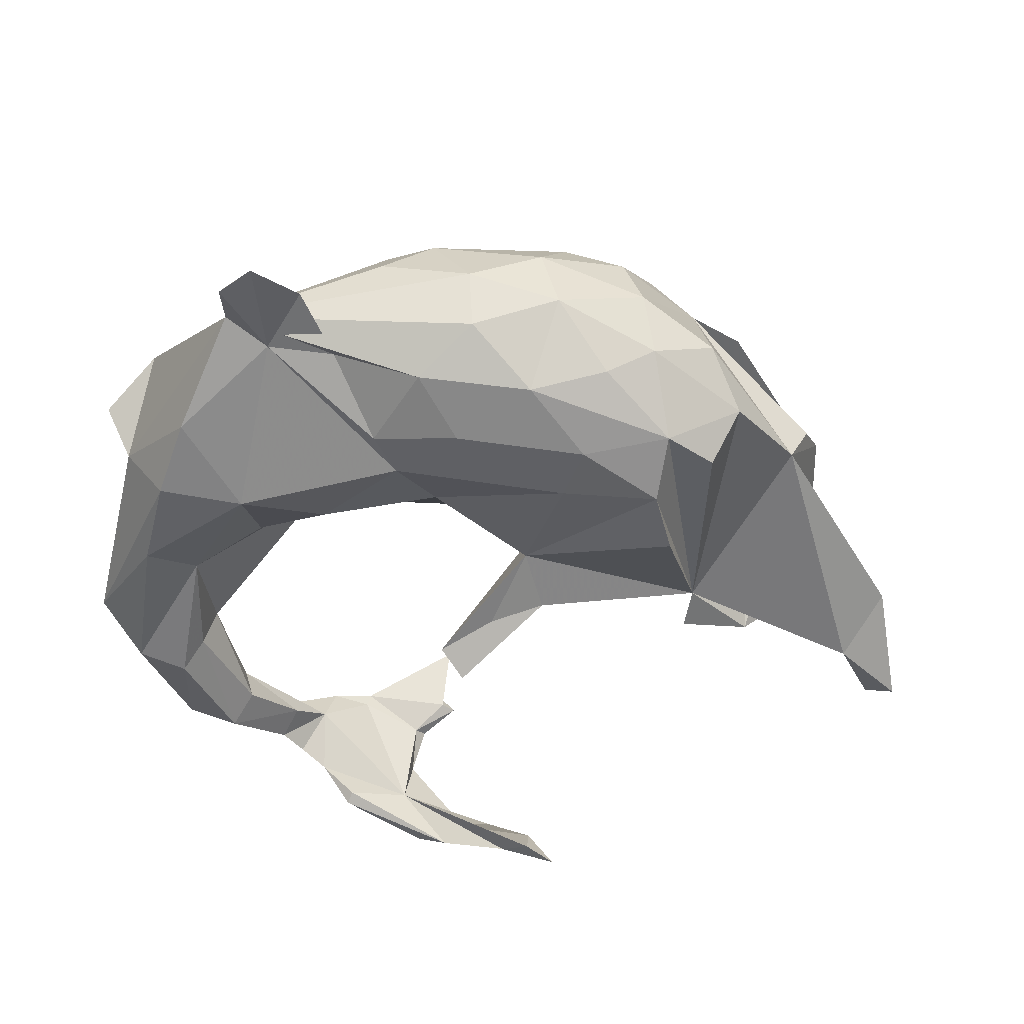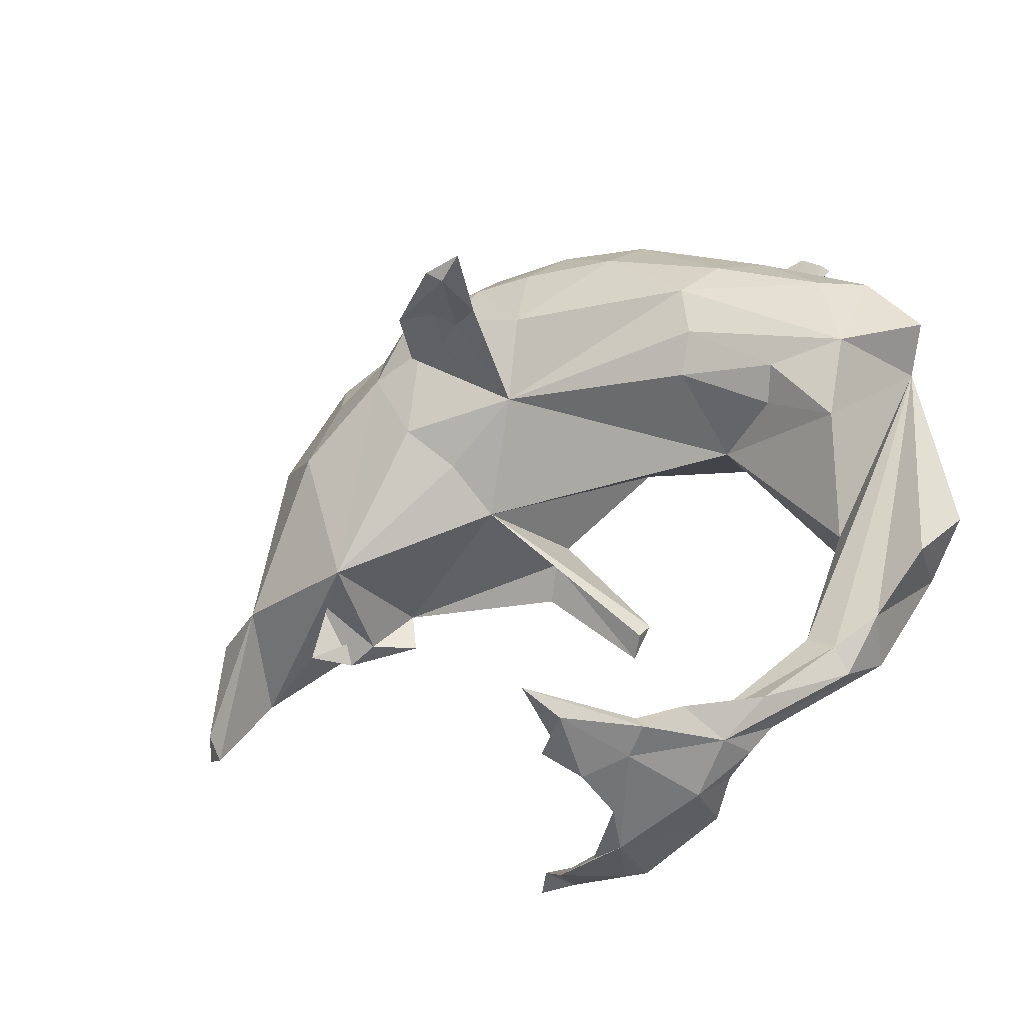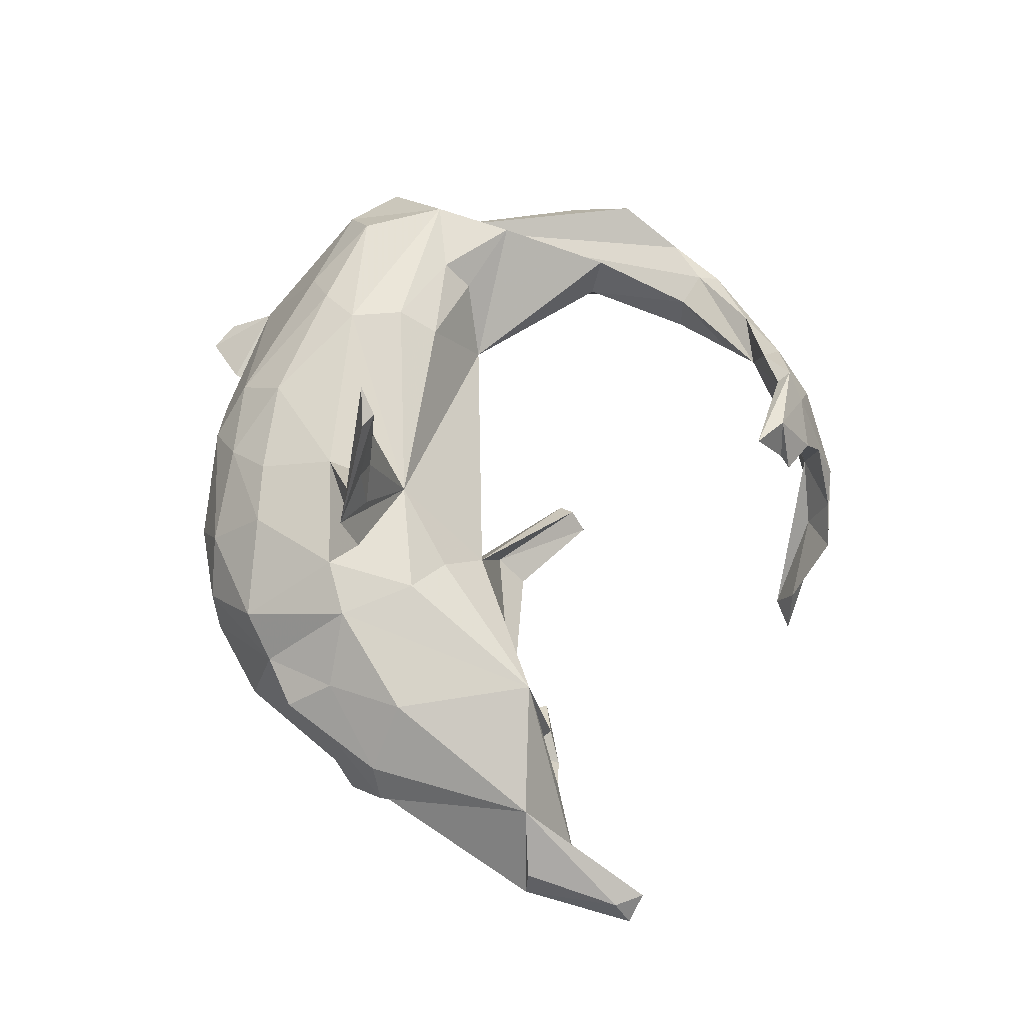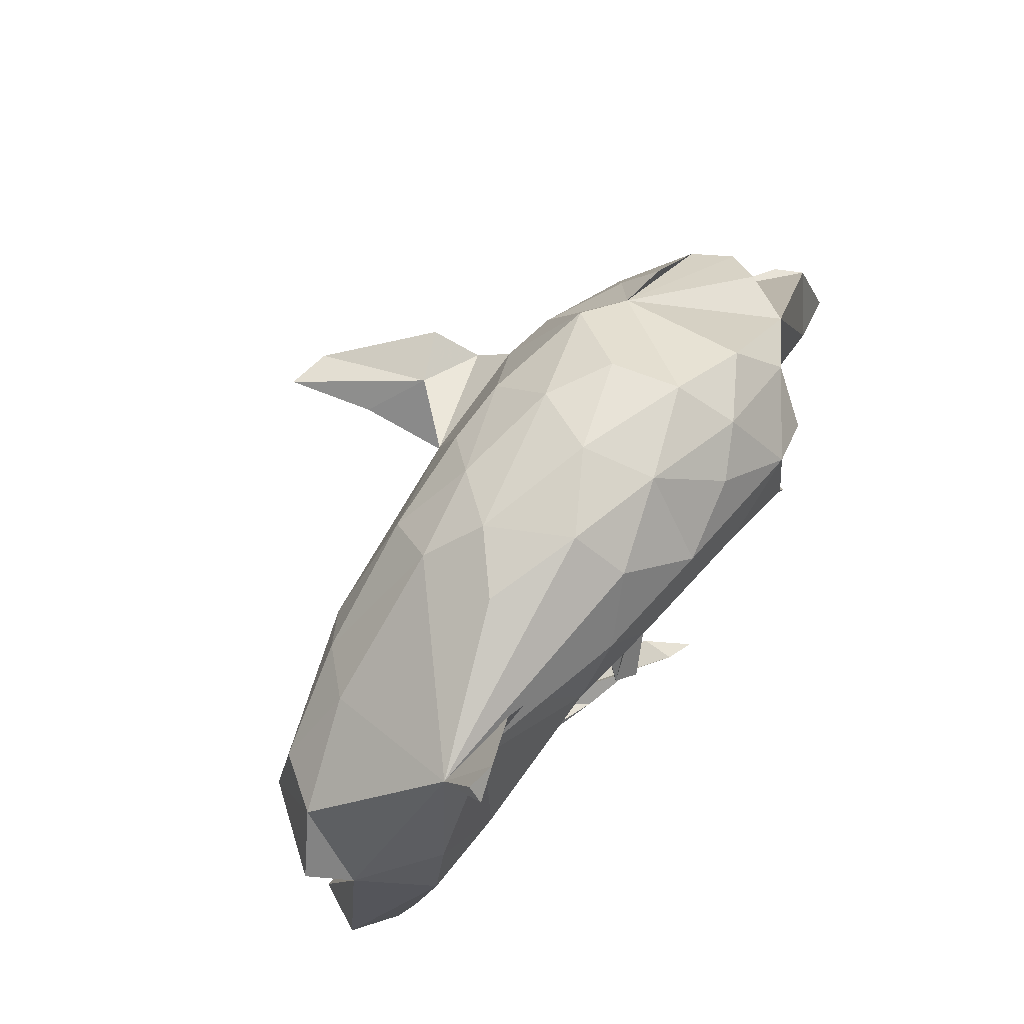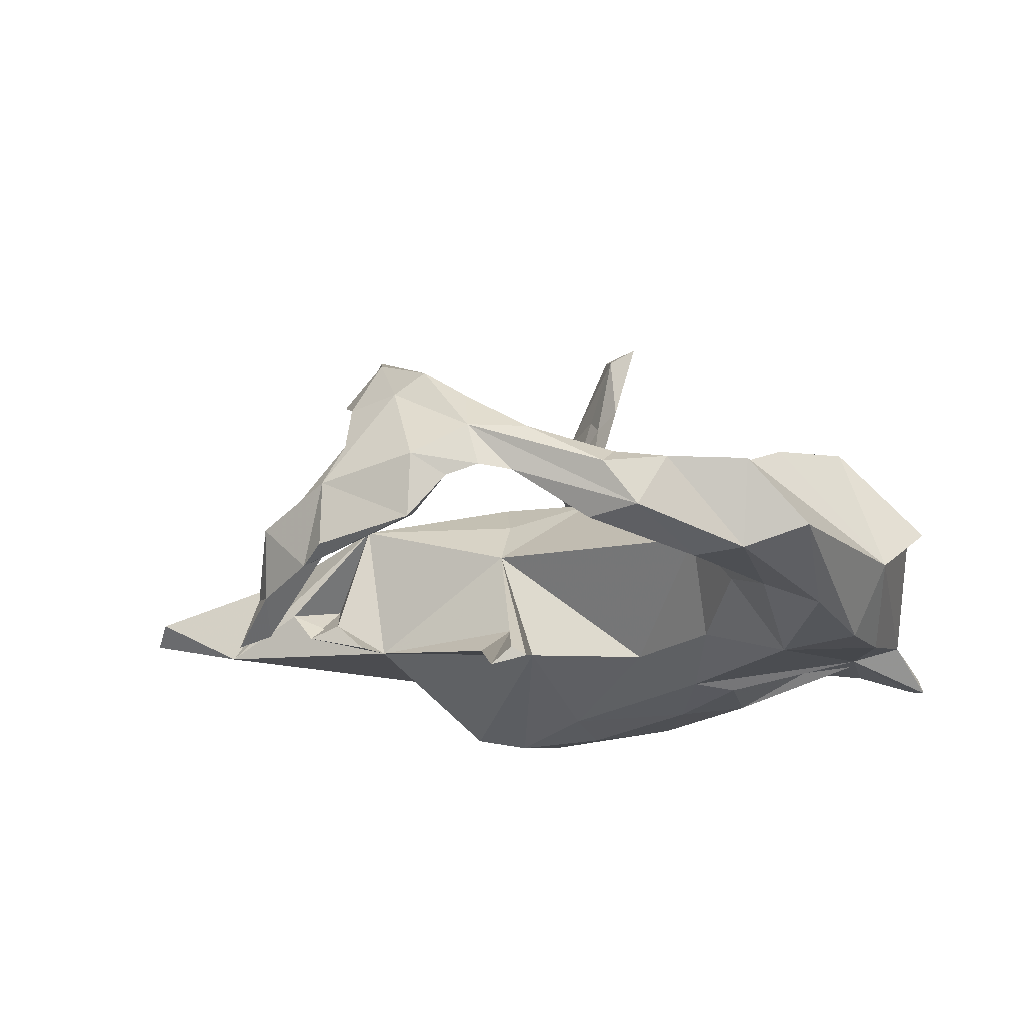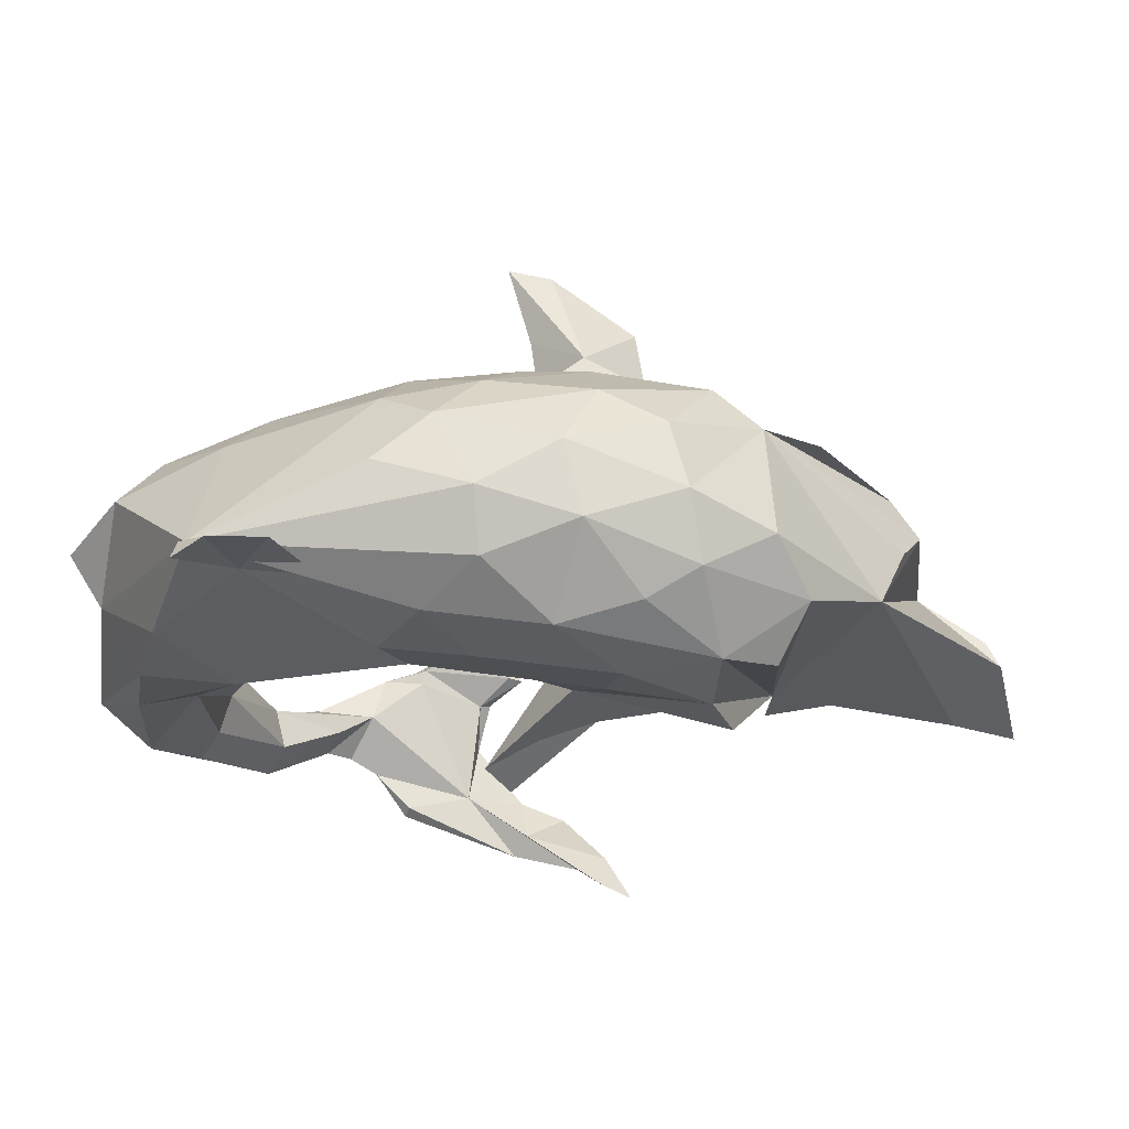
<metadata>
{"format":"obj","ext":"obj","renderer":"f3d","projection":"perspective","resolution":1024,"background":"white","views":[{"elev":-56.9,"azim":175.4,"up":"+Z"},{"elev":-34.2,"azim":27.6,"up":"+Y"},{"elev":71.0,"azim":-89.5,"up":"+Z"},{"elev":73.5,"azim":126.3,"up":"+Y"},{"elev":-17.3,"azim":40.8,"up":"+Z"},{"elev":61.3,"azim":-178.8,"up":"+Y"}]}
</metadata>
<code>
v 0.6925 -0.2262 -0.07387
v 0.6463 -0.3332 0.02597
v 0.6162 -0.3092 -0.1172
v 0.5269 -0.48 -0.06391
v 0.5561 -0.4362 0.02312
v 0.5332 -0.3355 -0.1219
v 0.6408 0.1012 -0.06515
v 0.4906 -0.5245 0.007535
v 0.4407 -0.5006 -0.07494
v 0.4814 -0.483 0.0356
v 0.5805 0.06122 0.1448
v 0.6859 0.161 -0.004766
v 0.5101 -0.2759 0.04299
v 0.3677 -0.5727 0.08266
v 0.3481 -0.5886 0.006657
v 0.5006 -0.2878 -0.09407
v 0.2926 -0.6376 0.08569
v 0.4808 -0.2607 -0.03828
v 0.2702 -0.5857 0.07923
v 0.4289 -0.4493 0.02458
v 0.3239 -0.5378 0.02527
v 0.5104 -0.09621 -0.1172
v 0.4094 -0.4484 -0.04598
v 0.5668 0.1071 -0.1826
v 0.2206 -0.6992 0.03571
v 0.3098 -0.6299 0.01452
v 0.5961 -0.05379 -0.1569
v 0.2019 -0.6716 -0.06169
v 0.6073 0.2498 0.04196
v 0.252 -0.5983 0.1576
v 0.4223 0.09447 -0.1884
v 0.2634 -0.6591 -0.002591
v 0.543 -0.07779 0.1261
v 0.306 -0.0209 0.02329
v 0.095 -0.6985 -0.02902
v 0.4493 0.04561 0.1531
v 0.1861 -0.6224 0.1662
v 0.1808 -0.6198 0.1922
v 0.1976 -0.6429 0.1995
v 0.4227 -0.000231 0.1083
v 0.06019 -0.7483 -0.1027
v 0.209 -0.6921 -0.07025
v 0.5307 0.2378 -0.1747
v 0.007561 -0.7326 -0.1285
v 0.1532 -0.6694 0.1628
v 0.396 -0.03016 -0.07346
v 0.07084 -0.6191 0.2506
v 0.4362 0.3199 0.101
v 0.06069 -0.7461 0.004851
v 0.5467 0.2114 0.1323
v 0.07904 -0.6634 0.1412
v 0.3845 0.3974 -0.1505
v 0.4592 0.4383 -0.1299
v -0.108 -0.7102 -0.1609
v 0.2891 0.06309 0.1776
v 0.06139 -0.6802 0.1513
v 0.463 0.5245 -0.2042
v 0.08121 -0.7139 0.07344
v -0.01334 -0.7114 -0.09665
v -0.002252 -0.7422 -0.02008
v 0.4536 0.5208 -0.1757
v -0.08022 -0.7429 -0.051
v 0.002485 -0.6364 0.1824
v 0.02702 -0.6225 0.1819
v 0.002805 -0.2465 -0.2115
v -0.1531 -0.6551 -0.2108
v 0.03054 -0.2219 -0.1771
v -0.1568 -0.03503 0.06922
v 0.4127 0.5602 -0.1886
v 0.3188 0.1319 0.2063
v 0.3699 0.2853 0.1721
v 0.2759 0.05411 -0.1429
v 0.2694 0.395 -0.157
v 0.0185 -0.5663 0.2851
v -0.2053 -0.6782 -0.2264
v 0.1984 0.5036 -0.02463
v 0.04531 -0.1971 -0.1923
v 0.3092 0.2286 0.2099
v 0.3308 0.5067 -0.1572
v 0.07686 0.1094 -0.1454
v 0.1924 0.2592 -0.2035
v 0.1497 0.1915 -0.1961
v 0.1926 0.4499 0.1108
v -0.09651 -0.01086 -0.1365
v 0.1593 0.3717 0.1916
v 0.02211 0.1799 0.5335
v -0.05356 0.1167 0.1942
v -0.04399 -0.1472 -0.162
v -0.1581 -0.6801 -0.1502
v -0.1026 -0.06902 -0.09706
v 0.1105 0.5079 0.0531
v -0.1361 -0.1179 -0.1407
v 0.04847 0.2856 -0.2276
v 0.1217 0.3901 -0.2078
v 0.04271 0.462 0.1383
v -0.01781 0.1662 0.4007
v -0.01309 0.2593 0.2394
v -0.02198 0.157 0.5095
v 0.03581 0.4779 -0.1652
v -0.105 0.216 0.343
v -0.06917 0.171 0.3743
v -0.04863 0.1766 0.5208
v -0.09926 0.186 0.4026
v -0.009962 0.3933 0.1987
v -0.1251 0.179 0.3243
v 0.04569 0.5277 -0.077
v -0.07937 0.5323 -0.001286
v -0.4199 -0.09707 -0.09784
v -0.1276 0.4935 0.1056
v -0.1454 0.1901 -0.2307
v -0.1938 0.03534 0.1544
v -0.1187 0.3991 0.1968
v -0.1857 0.2222 0.3796
v -0.2033 0.1938 0.3009
v -0.2201 0.252 0.2456
v -0.11 0.51 -0.1165
v -0.07056 0.3931 -0.2292
v -0.4379 -0.1298 0.1545
v -0.4122 -0.1681 -0.1003
v -0.2568 0.096 0.2174
v -0.1716 0.2853 -0.2521
v -0.2988 0.4133 0.1584
v -0.3061 0.211 -0.2624
v -0.3421 0.1118 -0.258
v -0.3181 0.2248 0.2348
v -0.4762 -0.1748 -0.04611
v -0.1994 0.4232 -0.2007
v -0.2294 0.5004 0.0486
v -0.5363 -0.1912 -0.06555
v -0.261 0.4976 -0.05926
v -0.2816 0.4457 -0.1563
v -0.5645 -0.08243 0.01413
v -0.315 0.3254 -0.2446
v -0.399 0.2715 -0.2276
v -0.3769 0.3728 0.1165
v -0.4413 0.2493 0.1672
v -0.5918 -0.1882 -0.008703
v -0.3896 0.4243 -0.09078
v -0.4898 0.1171 0.198
v -0.4446 0.3355 -0.1523
v -0.466 0.3317 0.113
v -0.7309 -0.2252 -0.08507
v -0.563 0.2149 -0.08786
v -0.5899 0.1661 0.116
v -0.6664 -0.1249 0.09536
v -0.8035 -0.3531 -0.02628
v -0.6 0.213 -0.004055
v -0.7751 -0.131 0.02285
v -0.8247 -0.2999 -0.01628
v -0.6346 0.1535 0.05549
v -0.8486 -0.3282 -0.06001
v -0.7985 -0.127 -0.02396
f 111 87 120
f 115 120 87
f 71 78 50
f 11 50 78
f 48 71 50
f 85 78 71
f 83 71 48
f 53 83 48
f 85 71 83
f 109 91 107
f 106 107 91
f 128 109 107
f 95 91 109
f 112 95 109
f 83 91 95
f 104 95 112
f 122 112 109
f 115 114 97
f 100 97 114
f 112 115 97
f 87 114 115
f 125 120 115
f 114 87 113
f 105 113 87
f 100 114 113
f 122 109 128
f 130 128 107
f 115 112 122
f 104 112 97
f 125 115 122
f 135 125 122
f 118 120 125
f 135 122 128
f 130 135 128
f 136 125 135
f 141 136 135
f 144 136 141
f 97 78 85
f 95 85 83
f 87 78 97
f 104 97 85
f 104 85 95
f 76 91 83
f 87 96 101
f 98 101 96
f 105 87 101
f 100 96 87
f 100 87 97
f 105 101 103
f 98 103 101
f 113 105 103
f 80 84 110
f 123 110 84
f 108 84 92
f 88 92 84
f 90 108 92
f 65 92 88
f 65 90 92
f 68 108 90
f 77 88 84
f 65 88 77
f 68 77 84
f 67 77 68
f 51 56 63
f 47 63 56
f 64 51 63
f 58 56 51
f 58 51 35
f 37 35 51
f 60 58 35
f 56 58 45
f 49 45 58
f 47 56 45
f 60 49 58
f 25 45 49
f 19 35 37
f 38 37 51
f 17 45 25
f 42 25 49
f 32 35 19
f 30 19 37
f 26 32 19
f 28 35 32
f 26 17 25
f 39 45 17
f 25 32 26
f 15 26 19
f 15 19 21
f 20 21 19
f 17 26 15
f 30 17 14
f 8 14 17
f 4 17 15
f 9 15 21
f 10 14 8
f 4 8 17
f 4 15 9
f 23 9 21
f 20 23 21
f 16 9 23
f 18 23 20
f 6 9 16
f 18 16 23
f 22 16 18
f 4 9 6
f 22 6 16
f 5 8 4
f 3 4 6
f 22 3 6
f 5 4 3
f 151 146 149
f 145 149 146
f 152 151 149
f 142 146 151
f 142 151 152
f 148 152 149
f 108 142 143
f 152 143 142
f 137 142 108
f 108 119 129
f 126 129 119
f 137 108 129
f 108 126 119
f 132 129 126
f 84 108 124
f 123 124 108
f 123 84 124
f 67 90 65
f 77 67 65
f 68 90 67
f 62 49 60
f 44 41 49
f 42 49 41
f 62 44 49
f 7 53 29
f 48 29 53
f 55 40 36
f 33 36 40
f 70 55 36
f 34 40 55
f 87 34 55
f 69 61 57
f 53 57 61
f 52 69 57
f 53 61 69
f 70 87 55
f 83 53 76
f 106 76 53
f 68 34 87
f 99 106 53
f 91 76 106
f 116 107 106
f 68 87 111
f 118 111 120
f 99 116 106
f 130 107 116
f 68 111 118
f 131 130 116
f 139 118 125
f 138 135 130
f 136 139 125
f 145 118 139
f 59 60 35
f 66 59 35
f 62 60 59
f 86 98 96
f 35 28 44
f 42 44 28
f 54 35 44
f 44 42 41
f 32 42 28
f 75 54 89
f 62 89 54
f 66 75 89
f 66 54 75
f 44 62 54
f 59 89 62
f 89 59 66
f 54 66 35
f 99 53 94
f 73 94 53
f 117 99 94
f 79 73 53
f 52 73 79
f 69 79 53
f 69 52 79
f 81 73 52
f 53 52 57
f 43 52 53
f 33 40 34
f 7 43 53
f 31 52 43
f 13 33 34
f 18 13 34
f 7 33 13
f 20 7 13
f 11 7 12
f 29 12 7
f 144 141 135
f 144 139 136
f 145 139 144
f 50 11 29
f 12 29 11
f 48 50 29
f 33 11 36
f 70 36 11
f 70 11 78
f 87 70 78
f 32 25 42
f 145 146 142
f 140 108 143
f 7 11 33
f 150 145 144
f 150 144 135
f 147 150 135
f 135 138 143
f 140 143 138
f 147 135 143
f 142 118 145
f 131 138 130
f 108 68 118
f 117 116 99
f 127 131 116
f 121 117 93
f 94 93 117
f 110 121 93
f 133 117 121
f 82 110 93
f 123 121 110
f 80 68 84
f 34 68 80
f 82 80 110
f 72 80 82
f 81 82 93
f 81 93 94
f 81 94 73
f 127 116 117
f 133 127 117
f 133 131 127
f 140 138 131
f 133 140 131
f 143 150 147
f 143 145 150
f 52 82 81
f 31 72 82
f 34 80 72
f 46 34 72
f 52 31 82
f 46 72 31
f 38 51 64
f 47 64 63
f 74 38 64
f 39 47 45
f 74 47 39
f 30 37 38
f 22 34 46
f 22 46 31
f 27 22 31
f 31 43 24
f 7 24 43
f 27 31 24
f 30 39 17
f 39 30 38
f 74 39 38
f 14 19 30
f 10 19 14
f 3 22 27
f 1 27 24
f 20 19 10
f 7 20 10
f 13 18 20
f 34 22 18
f 1 3 27
f 5 10 8
f 7 10 5
f 2 7 5
f 7 1 24
f 1 7 2
f 3 2 5
f 1 2 3
f 145 148 149
f 145 152 148
f 145 143 152
f 118 142 137
f 132 137 129
f 118 137 132
f 133 108 134
f 140 134 108
f 64 47 74
f 118 132 126
f 123 108 133
f 140 133 134
f 121 123 133
f 118 126 108
f 102 98 86
f 100 102 86
f 113 98 102
f 103 98 113
f 100 113 102
f 96 100 86

</code>
